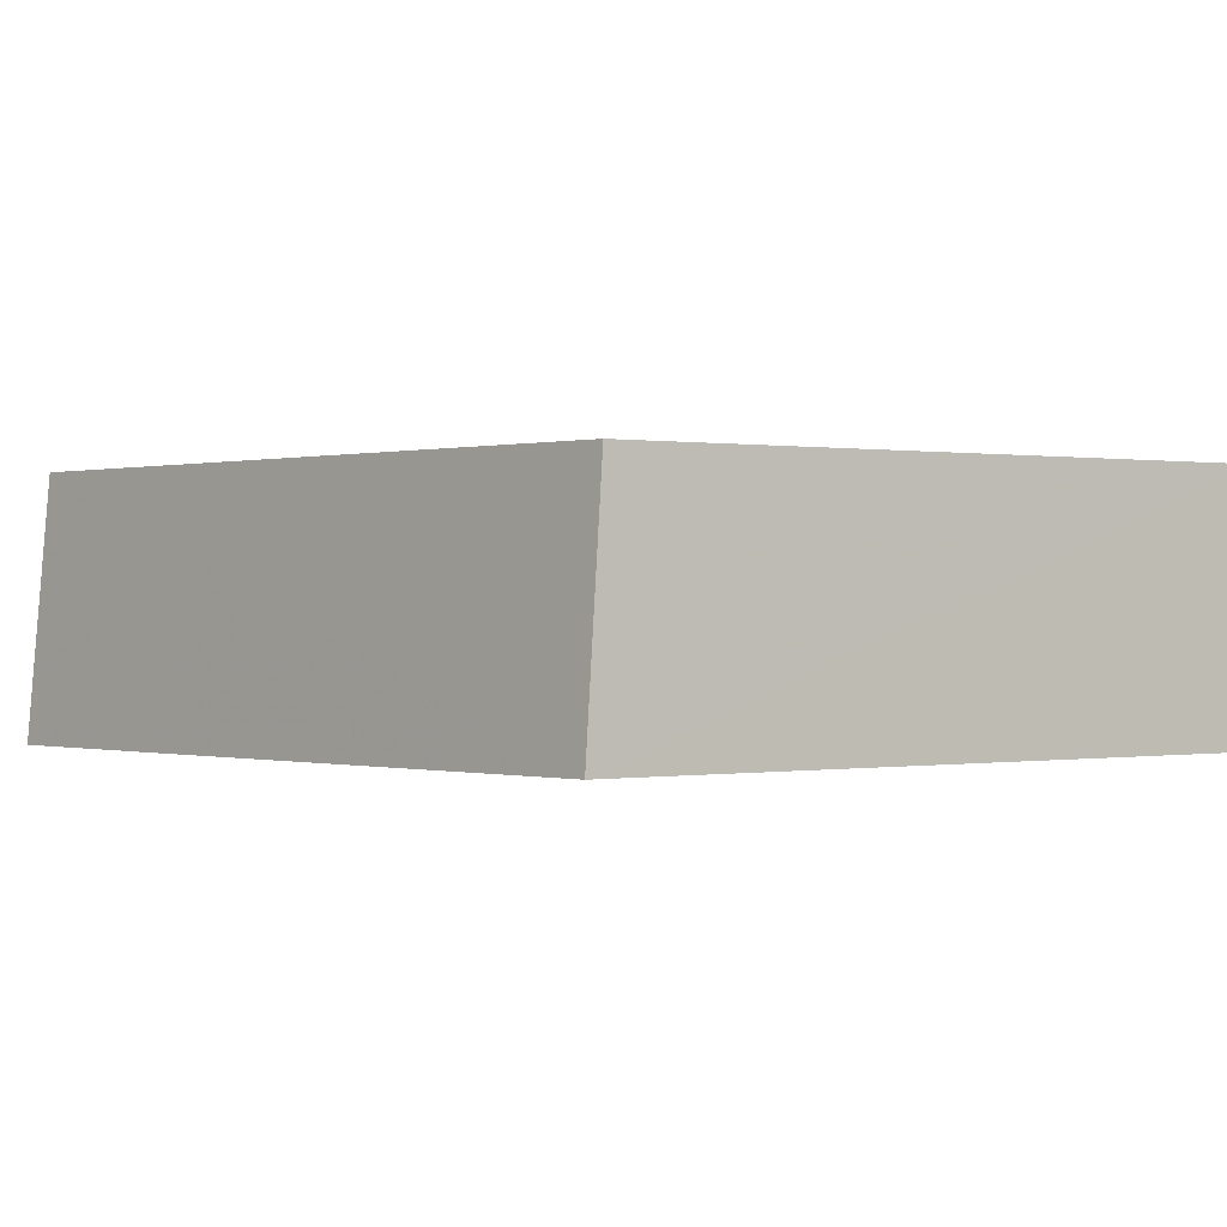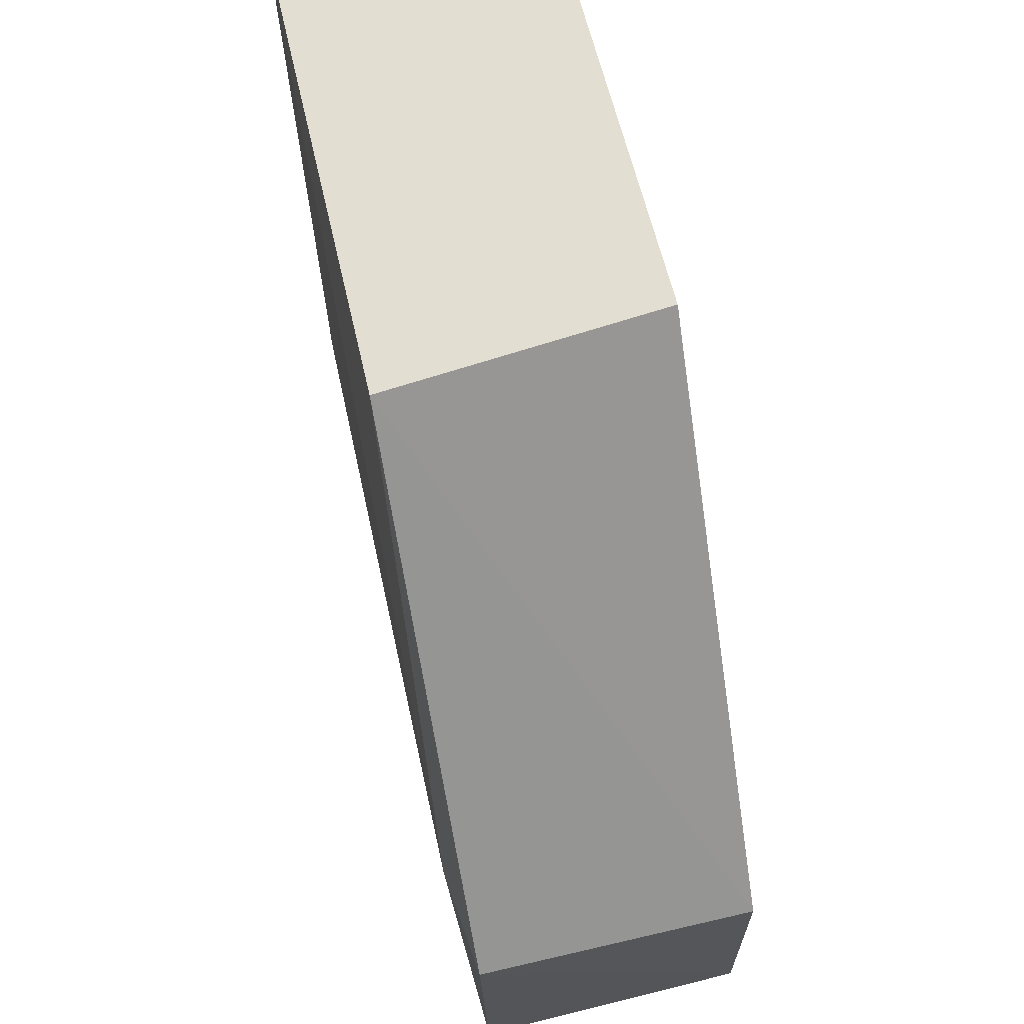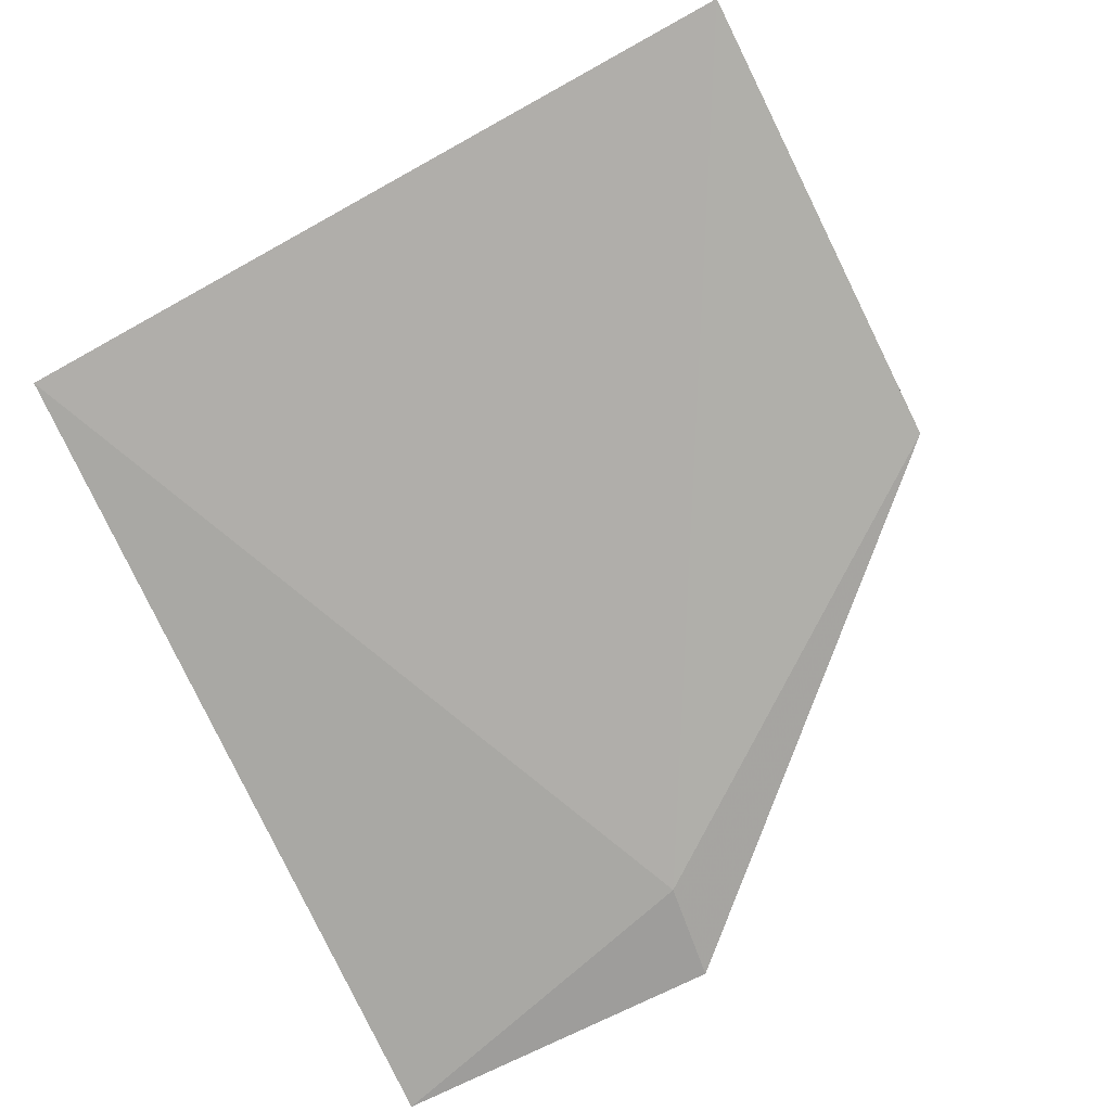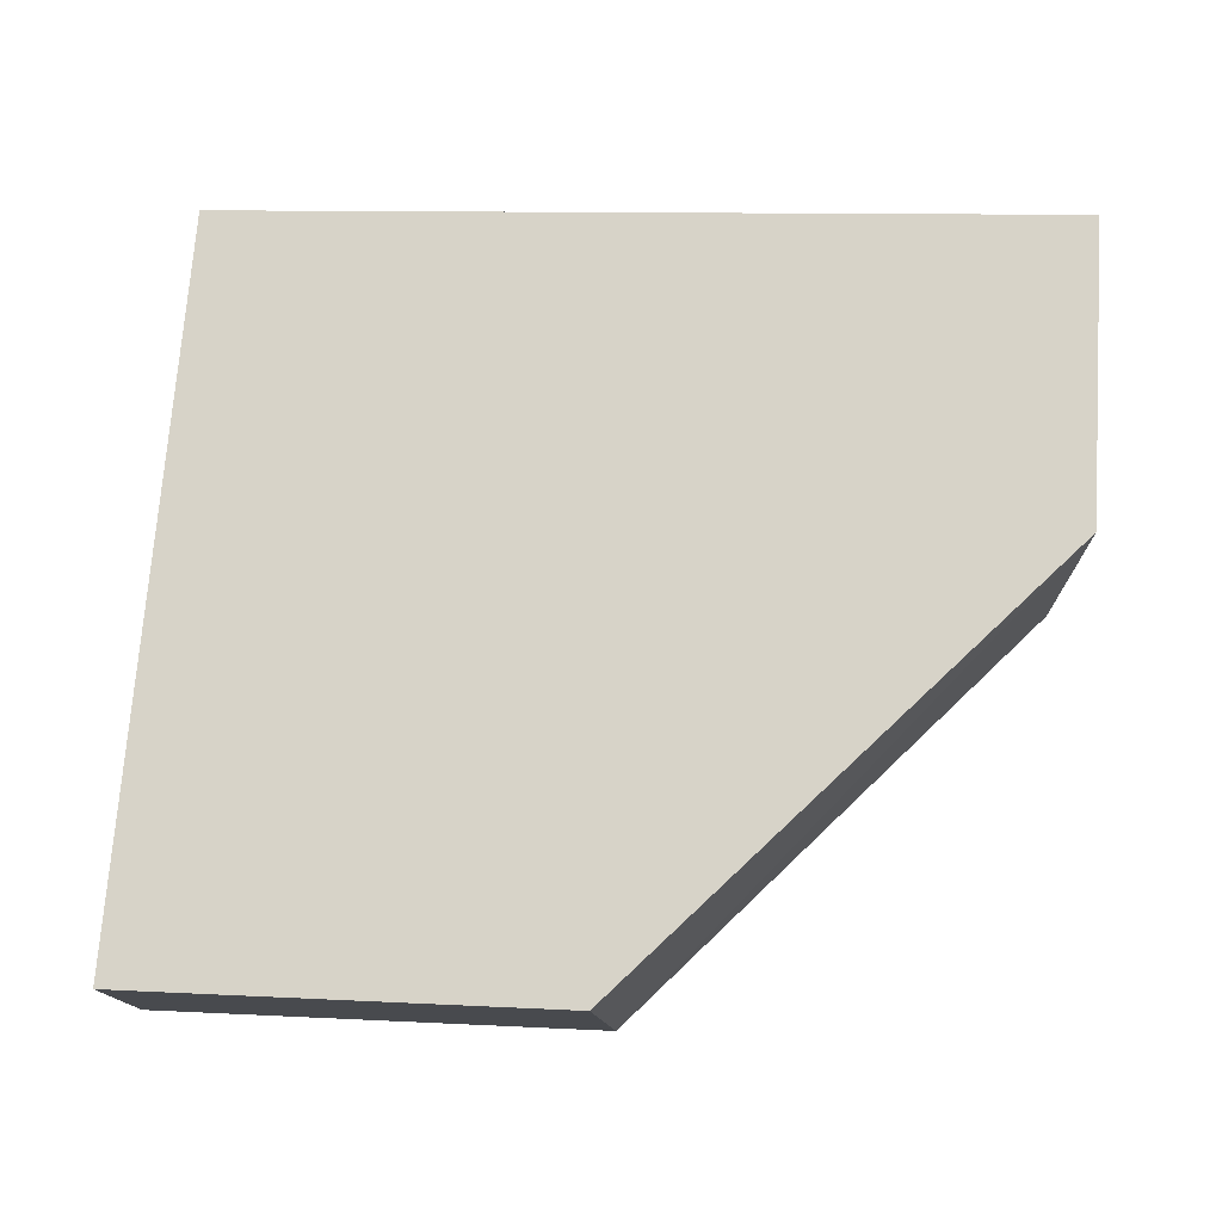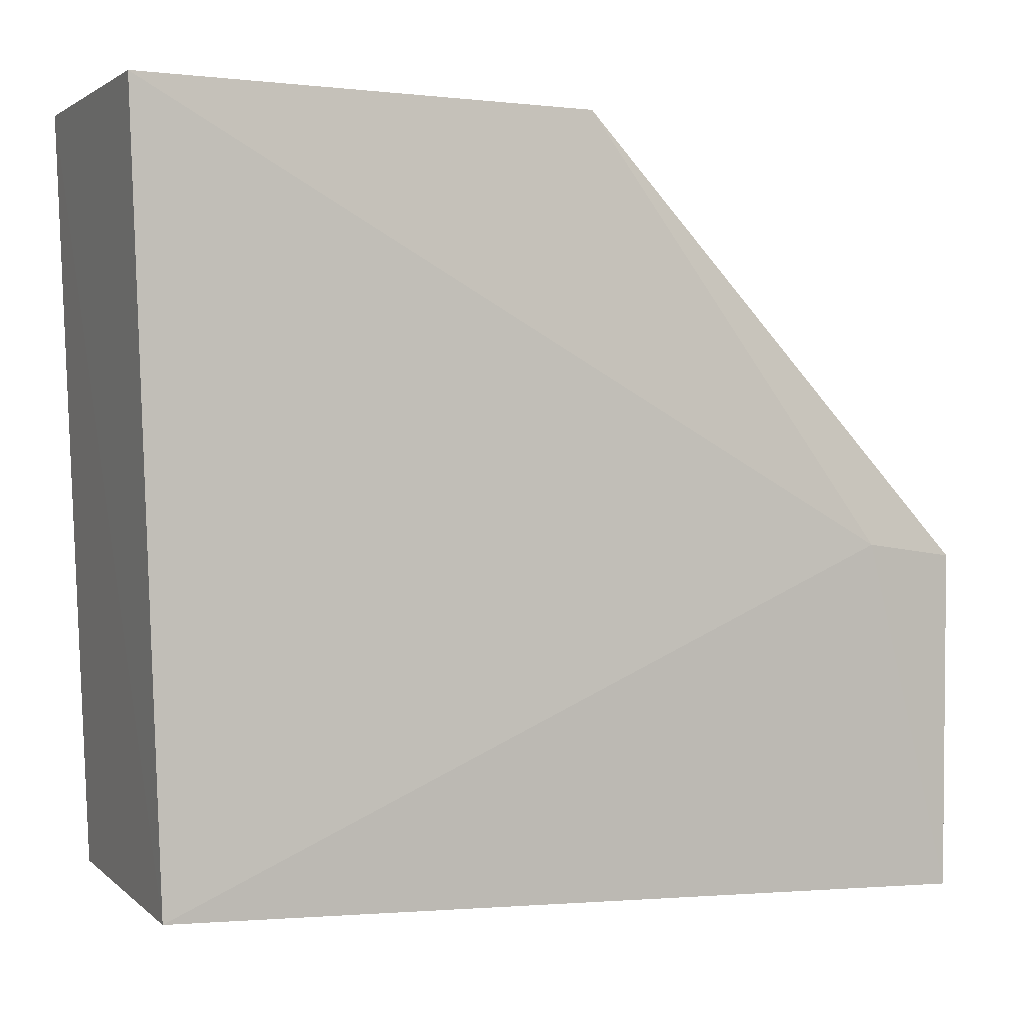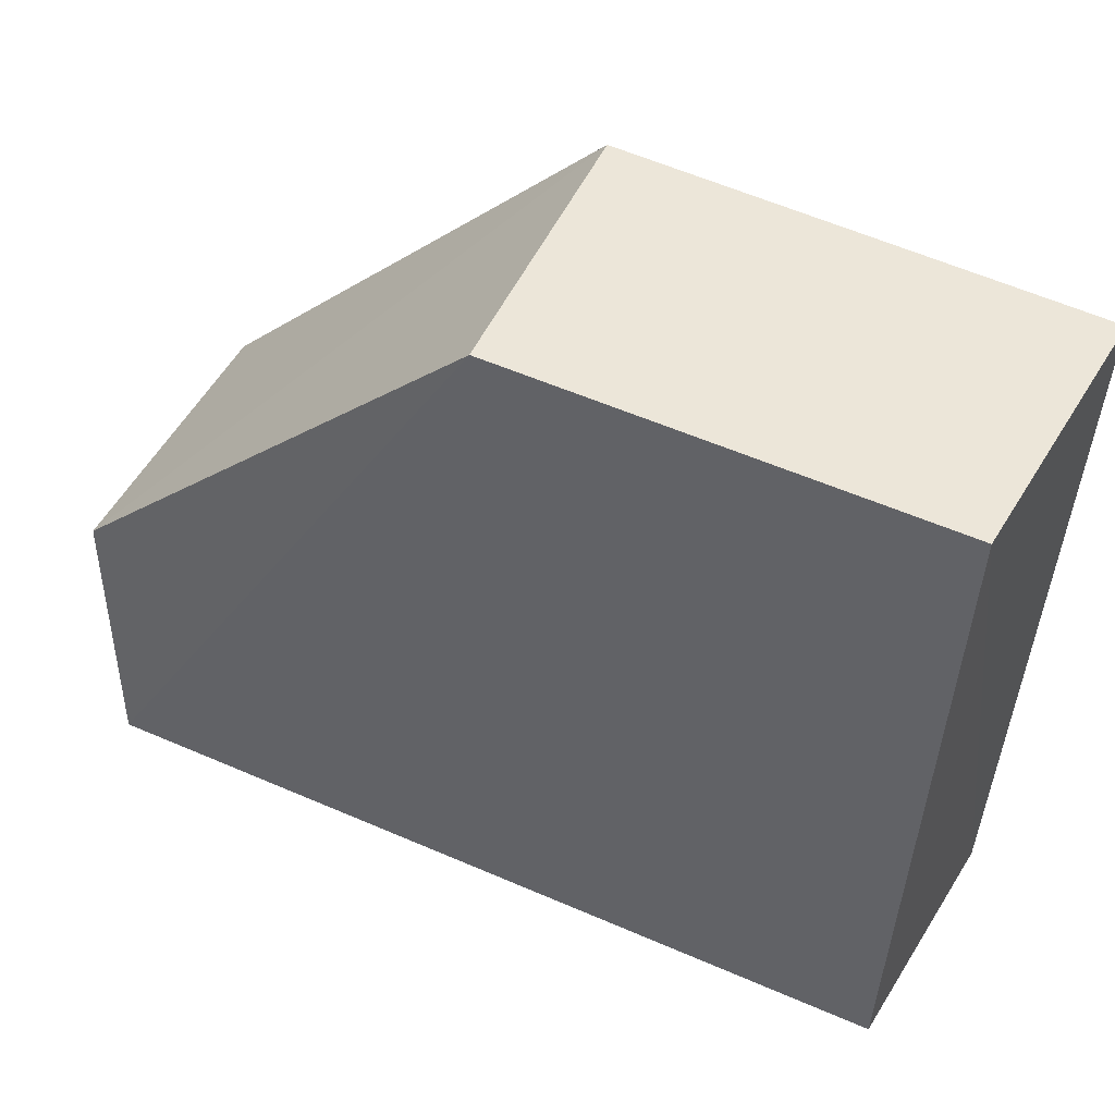
<metadata>
{"format":"obj","ext":"obj","renderer":"f3d","projection":"perspective","resolution":1024,"background":"white","views":[{"elev":-0.8,"azim":50.5,"up":"+Z"},{"elev":67.9,"azim":-103.2,"up":"+Y"},{"elev":-76.6,"azim":116.5,"up":"+Z"},{"elev":76.8,"azim":-177.5,"up":"+Z"},{"elev":0.1,"azim":153.5,"up":"+Y"},{"elev":48.9,"azim":28.4,"up":"+Y"}]}
</metadata>
<code>
v 0.08704 -0.06428 0.03008
v 0.08601 -0.08917 0.02958
v 0.08728 -0.06429 0.02107
v 0.0573 -0.07907 0.02084
v 0.05728 -0.08998 0.03028
v 0.08622 -0.08993 0.02104
v 0.07153 -0.06428 0.02103
v 0.06081 -0.07866 0.02042
v 0.05729 -0.09077 0.02104
v 0.07233 -0.06426 0.03044
v 0.05738 -0.07956 0.03014
f 5 2 1
f 6 2 5
f 6 1 2
f 6 3 1
f 8 3 6
f 8 7 3
f 8 4 7
f 9 6 5
f 9 5 4
f 9 8 6
f 9 4 8
f 10 1 3
f 10 3 7
f 10 5 1
f 11 10 7
f 11 7 4
f 11 4 5
f 11 5 10

</code>
